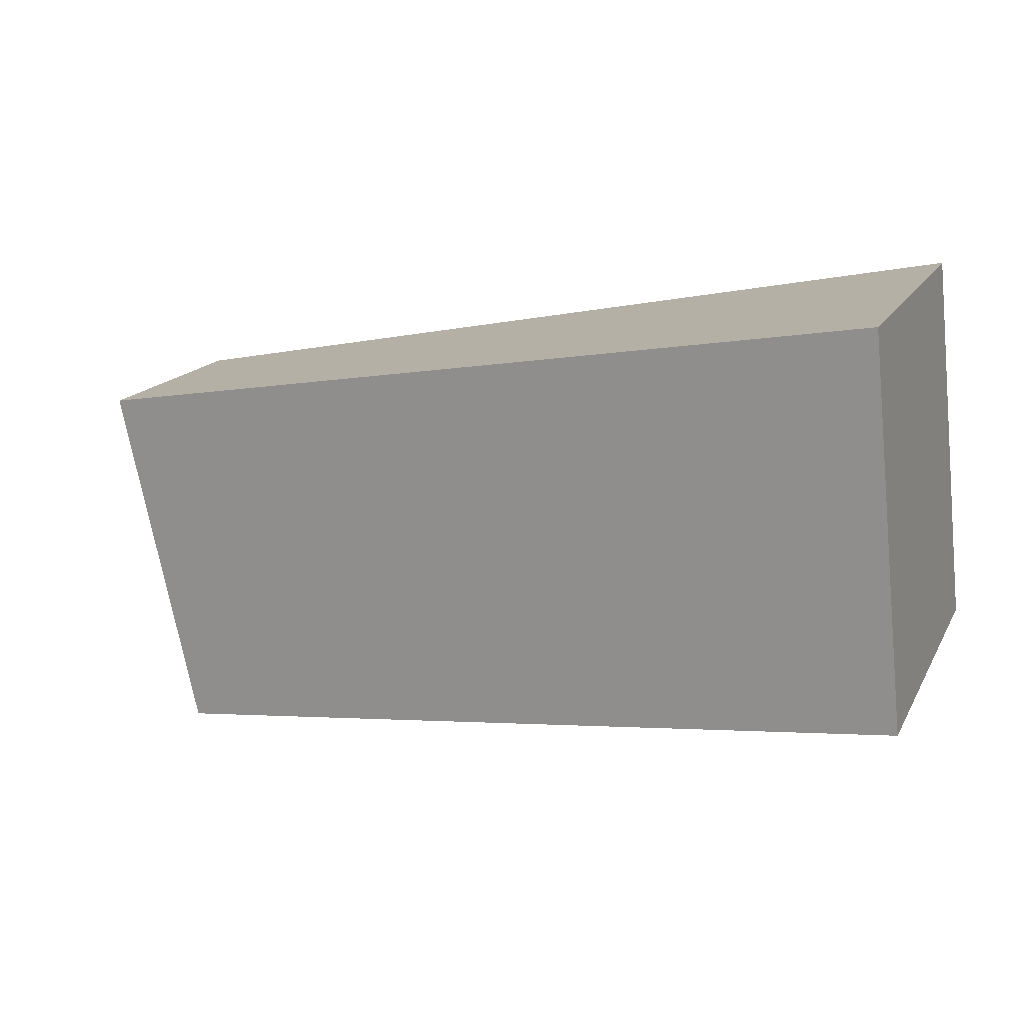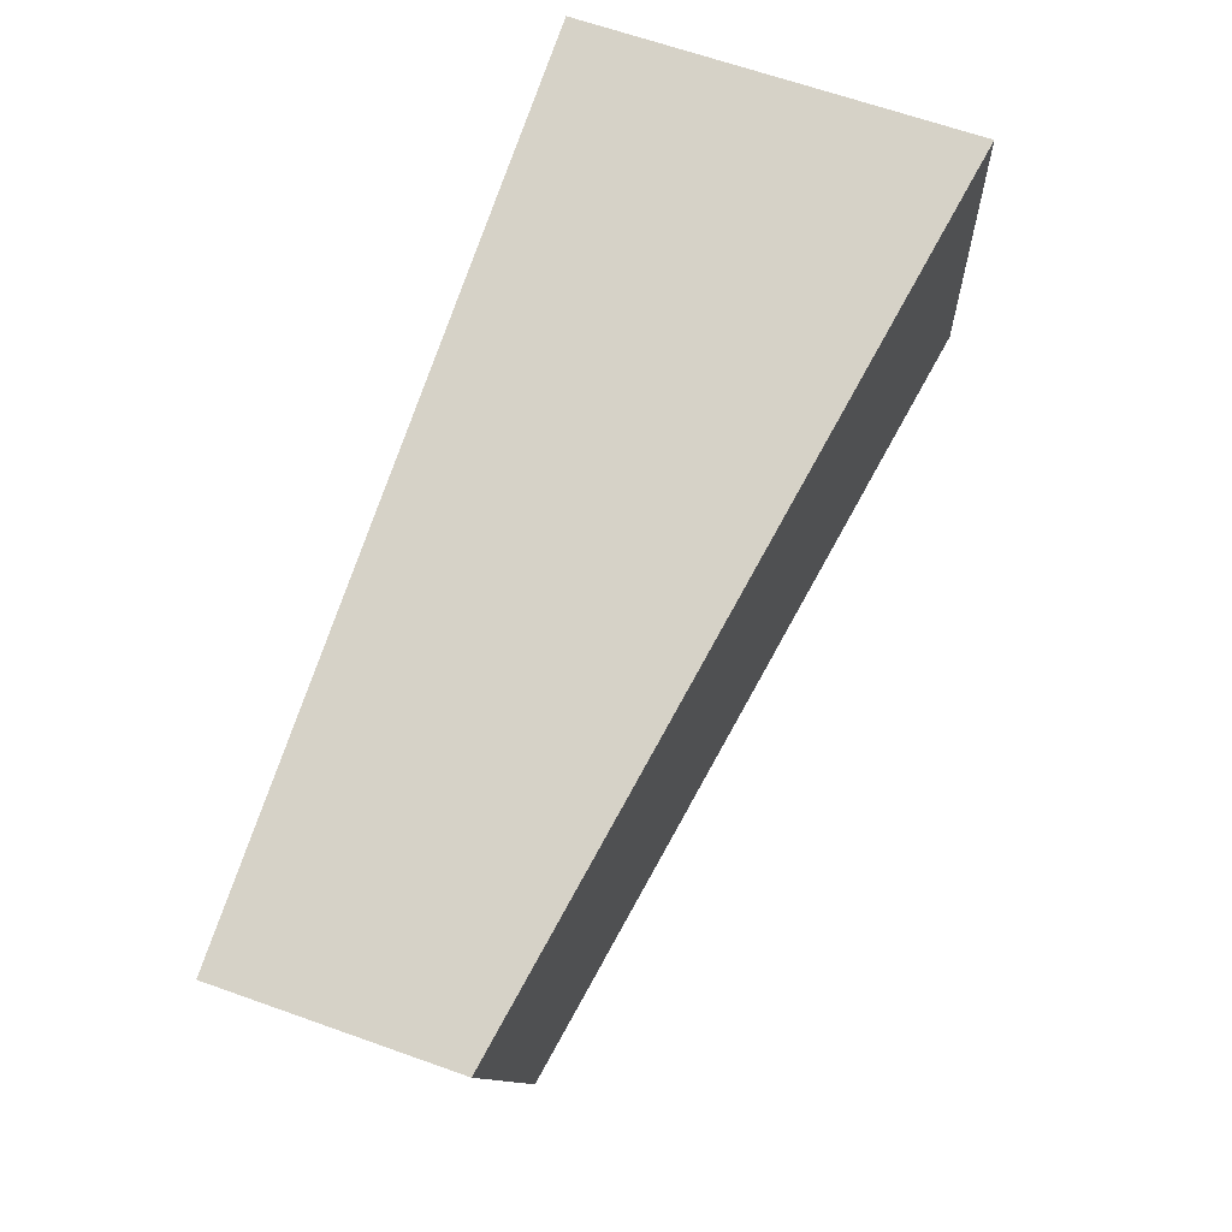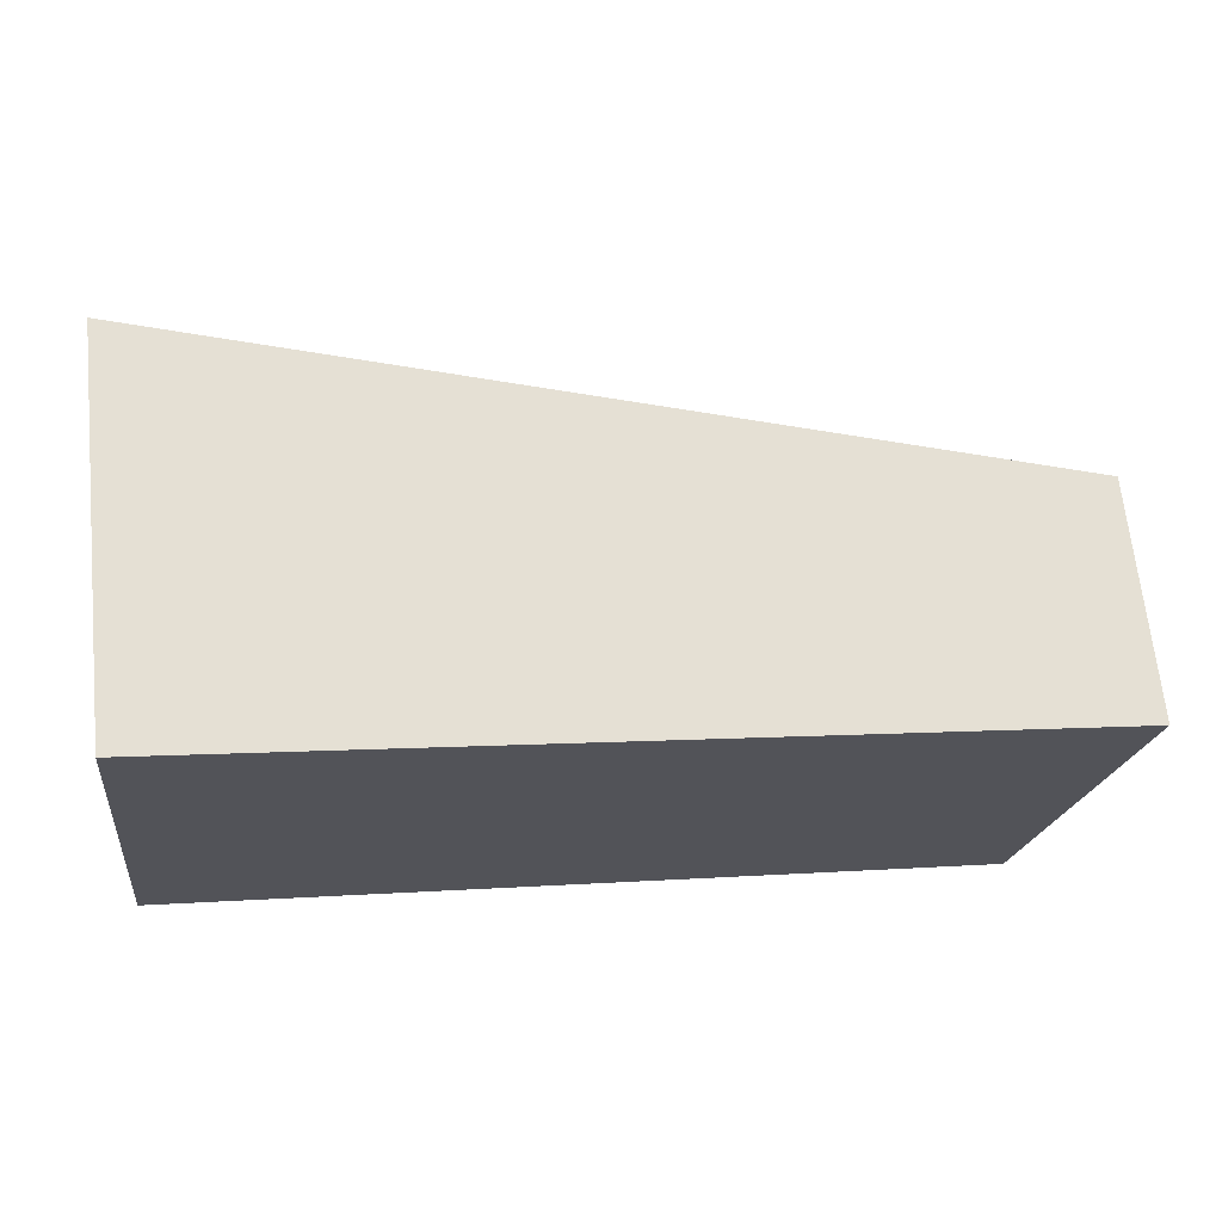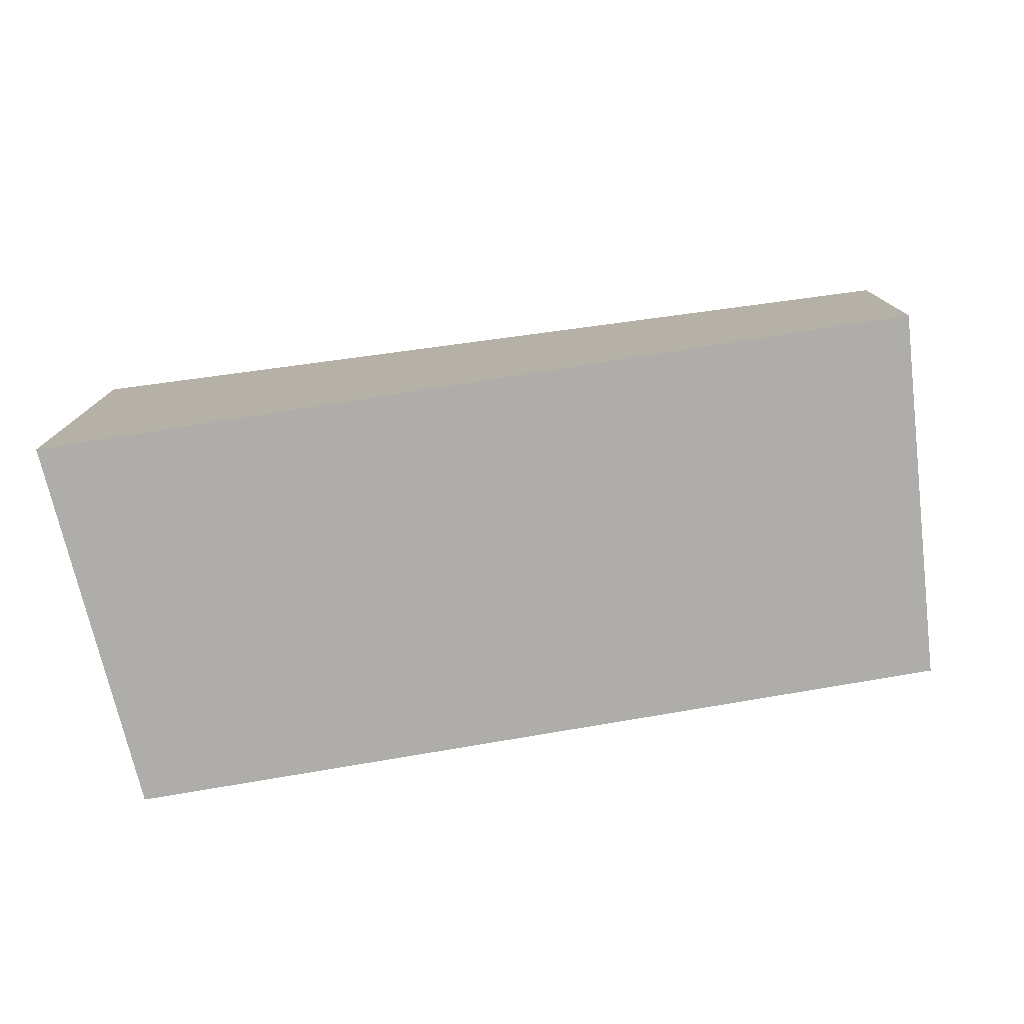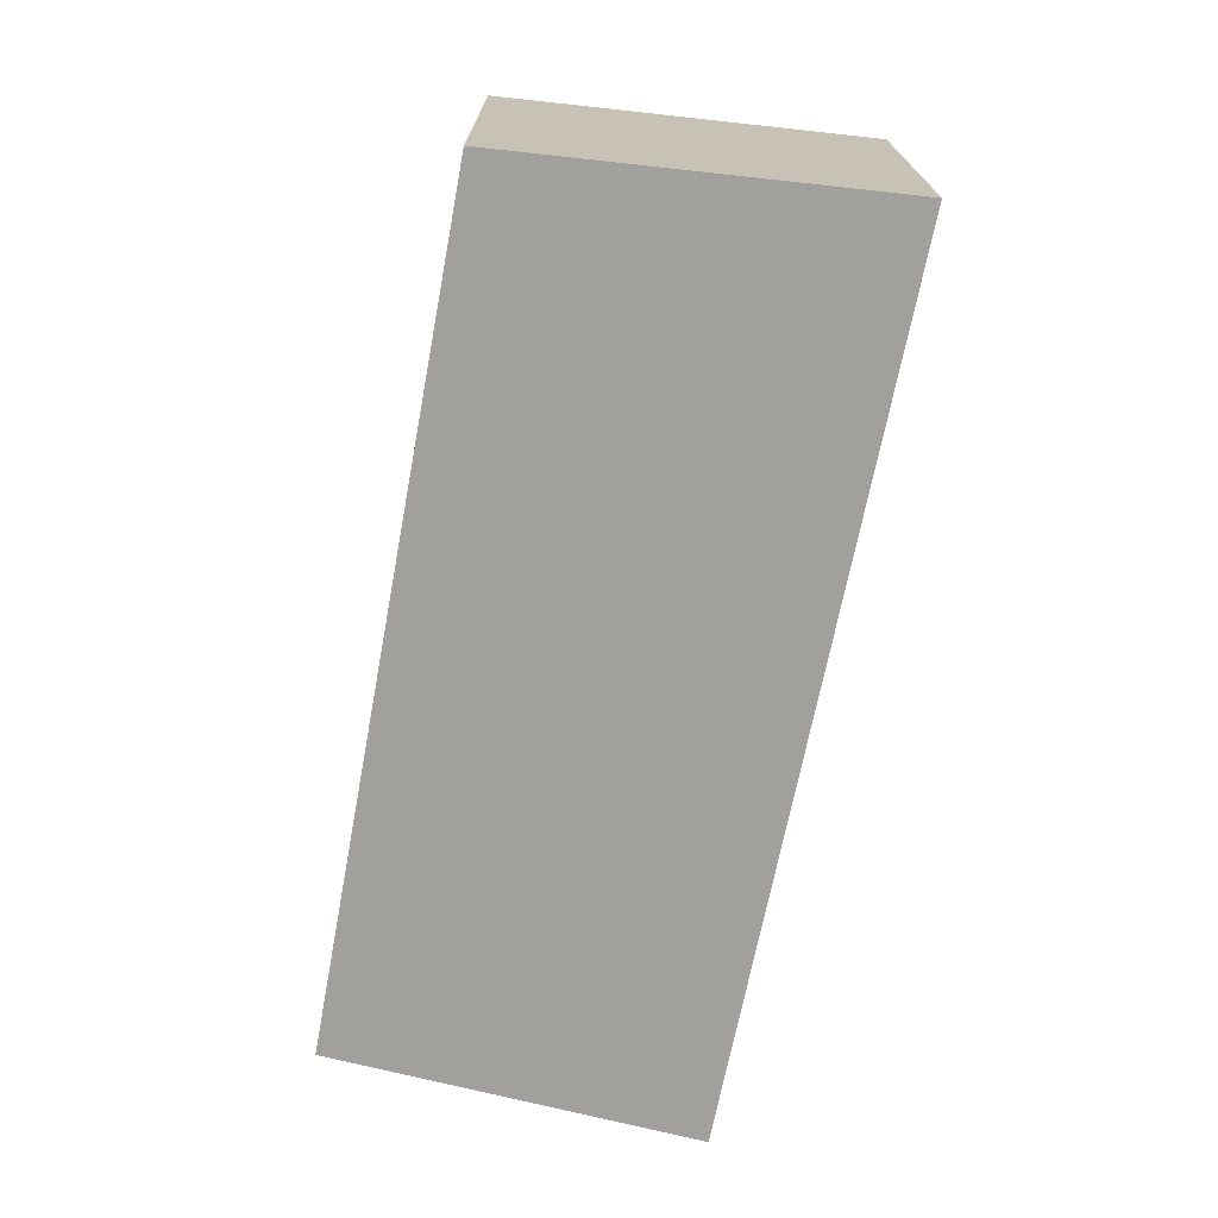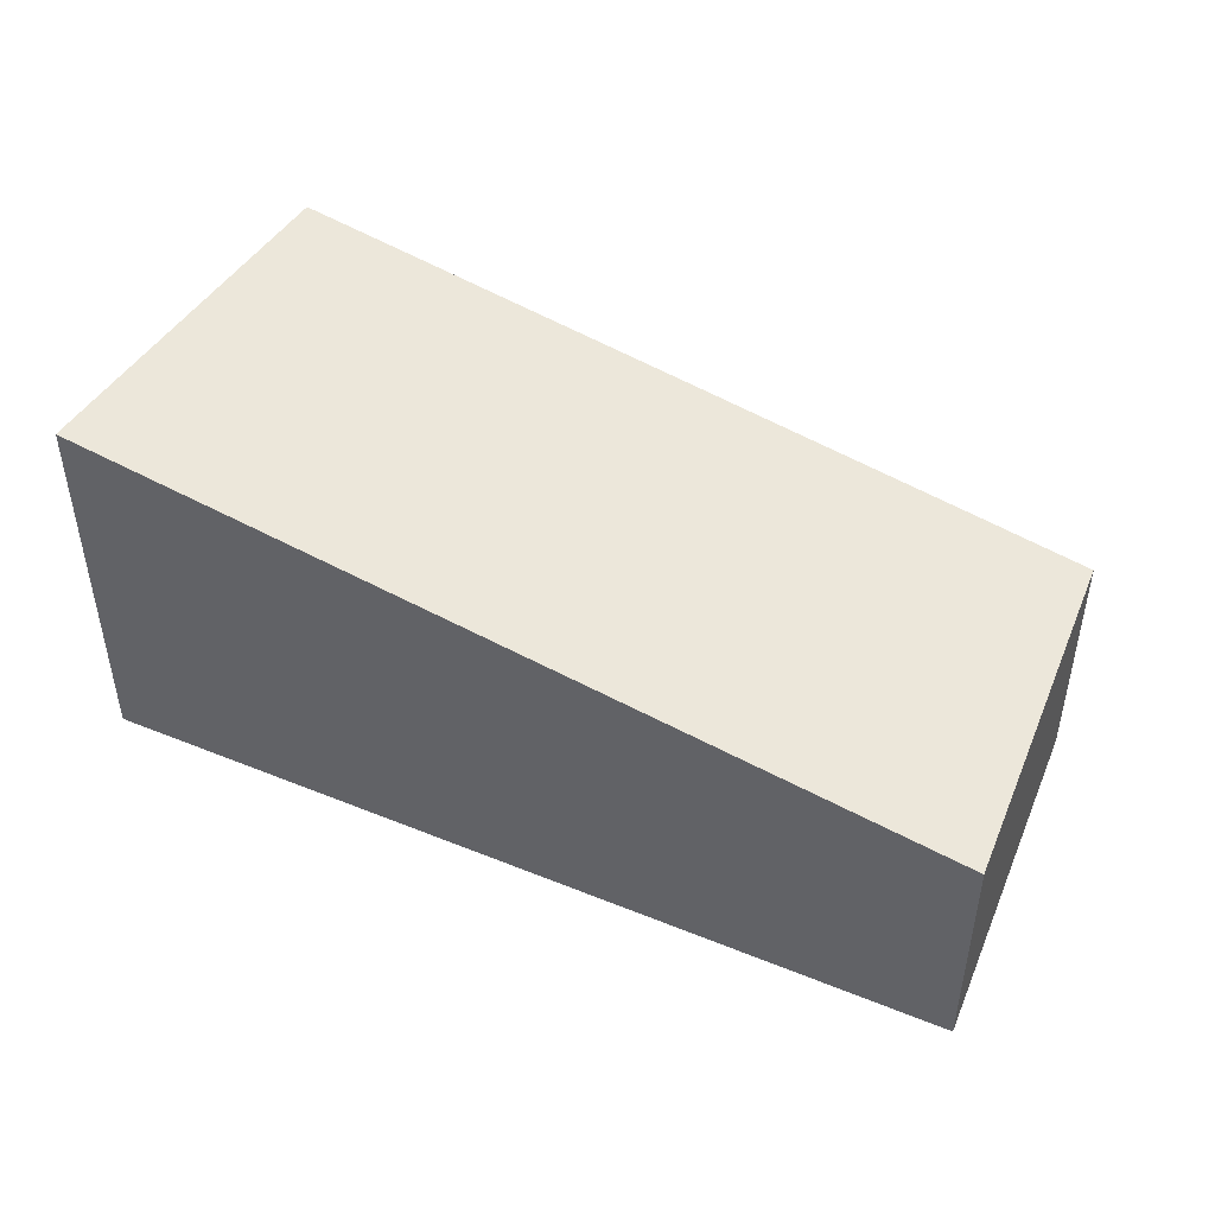
<metadata>
{"format":"obj","ext":"obj","renderer":"f3d","projection":"perspective","resolution":1024,"background":"white","views":[{"elev":16.0,"azim":-160.1,"up":"+Z"},{"elev":65.8,"azim":109.6,"up":"+Z"},{"elev":66.6,"azim":-5.9,"up":"+Z"},{"elev":-77.4,"azim":19.7,"up":"+Y"},{"elev":-71.6,"azim":-90.6,"up":"+Y"},{"elev":46.6,"azim":35.7,"up":"+Y"}]}
</metadata>
<code>
v  0 2.862 1.752e-16
v  6.675 1.733 1.6
v  6.033 1.799 -1.052
v  0.277 2.862 2.829
v  0 0 0
v  6.033 6.442e-17 -1.052
v  0.277 -1.732e-16 2.829
v  6.675 -9.797e-17 1.6
g defaultobject
f 1 2 3
f 2 1 4
f 3 5 1
f 5 3 6
f 5 4 1
f 4 5 7
f 7 2 4
f 2 7 8
f 2 6 3
f 6 2 8
f 6 7 5
f 7 6 8

</code>
